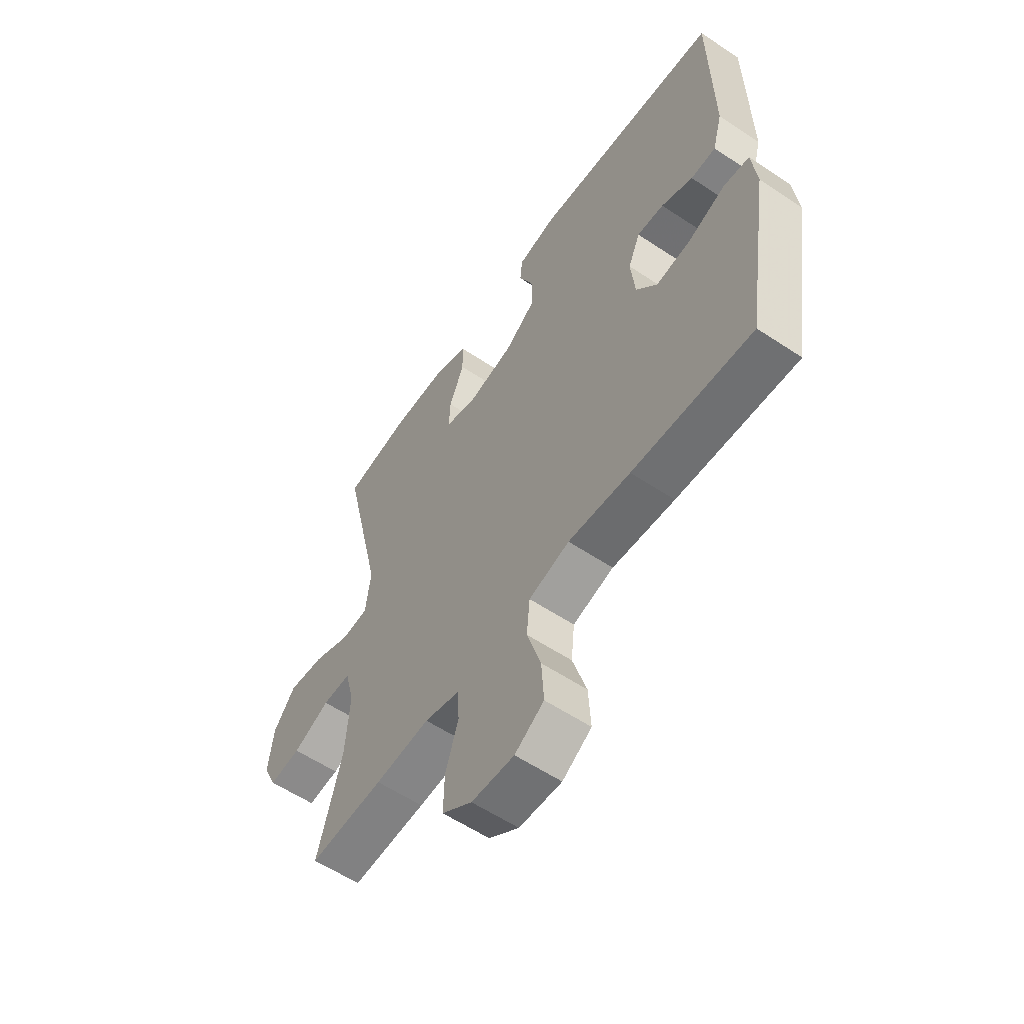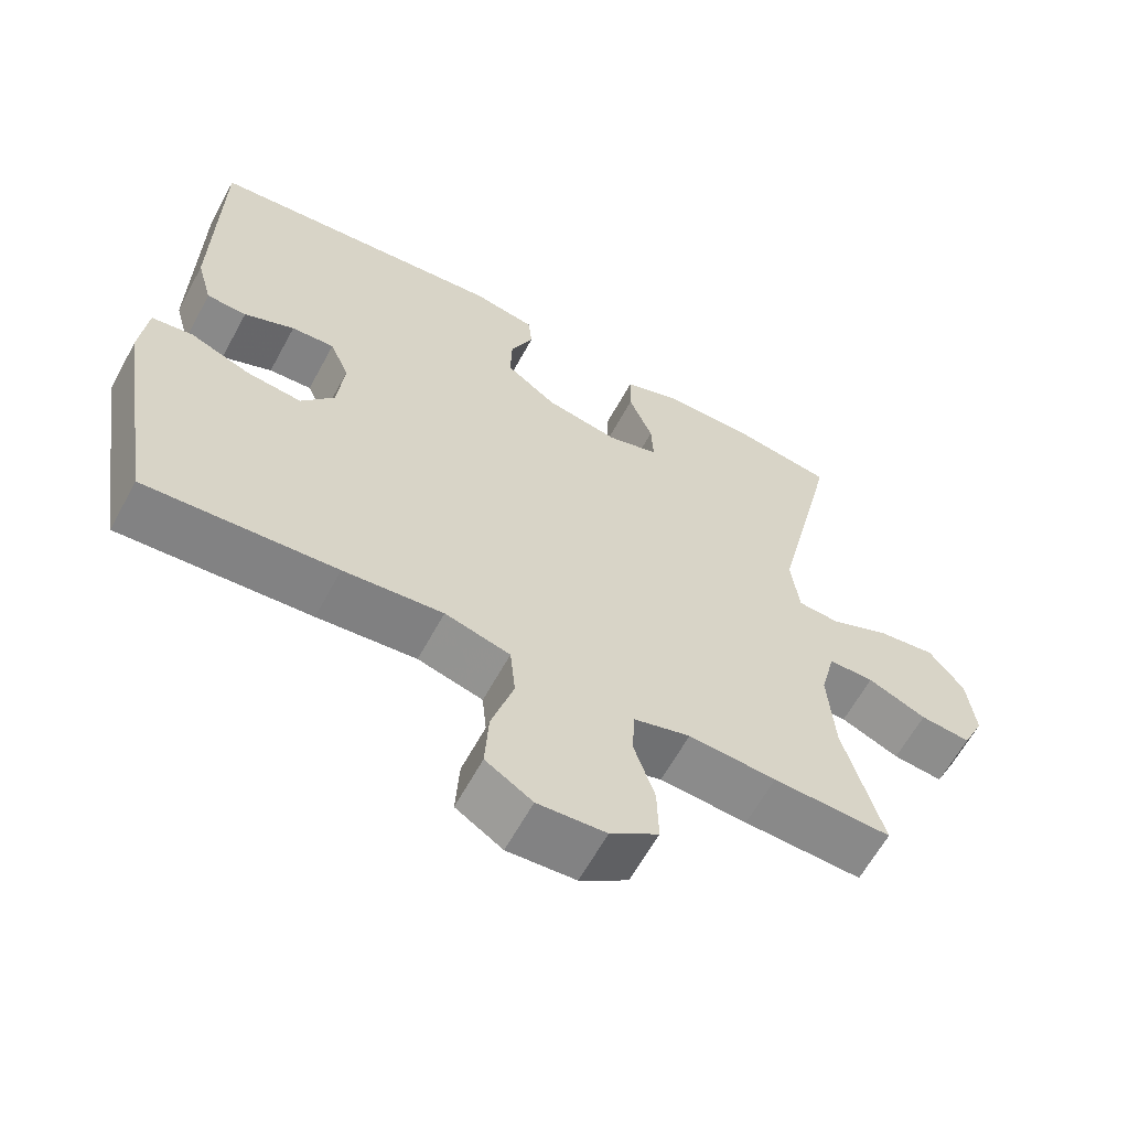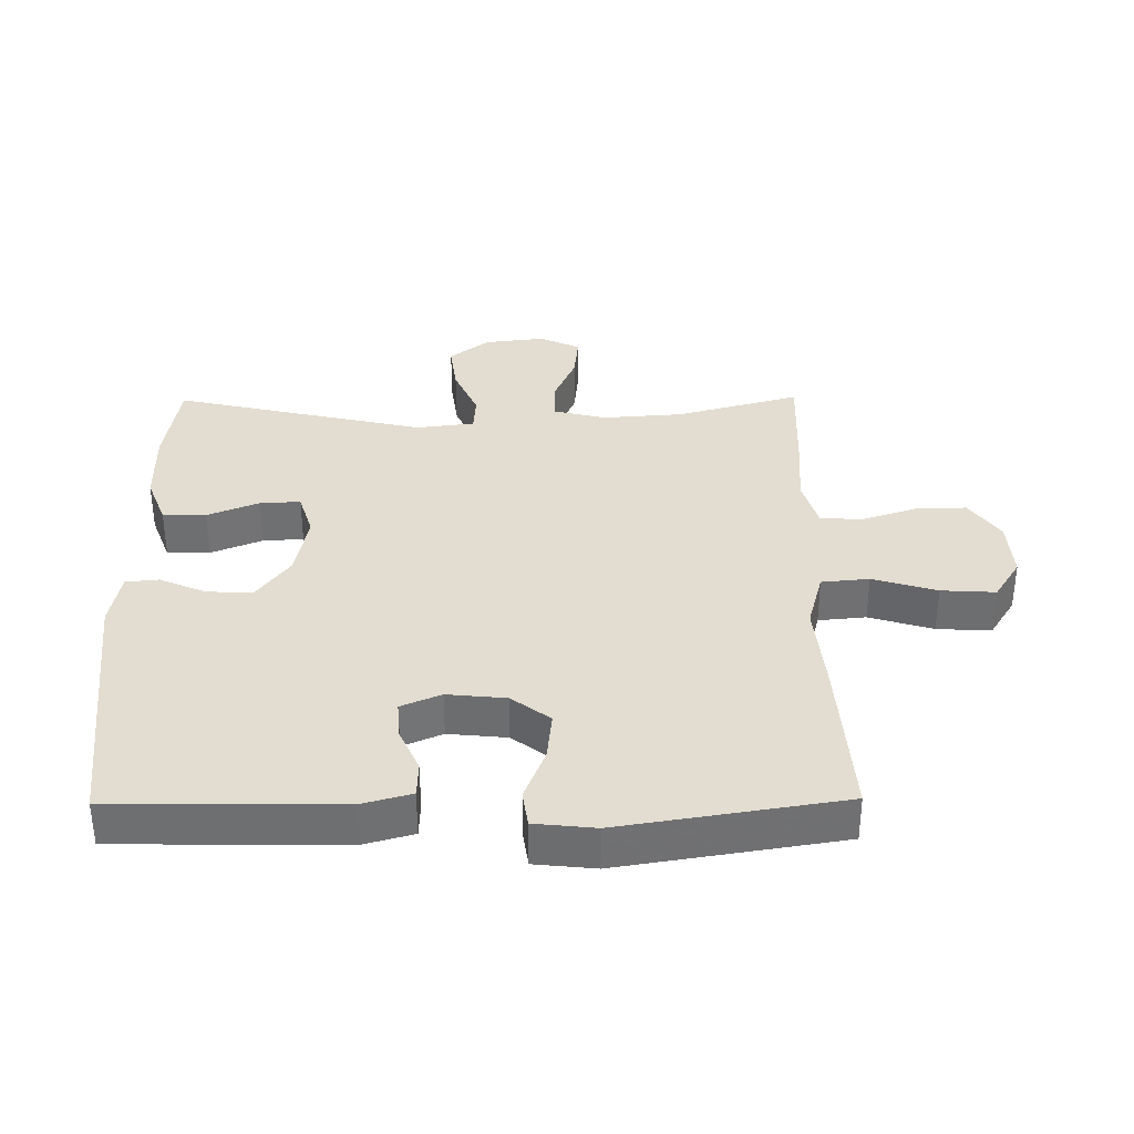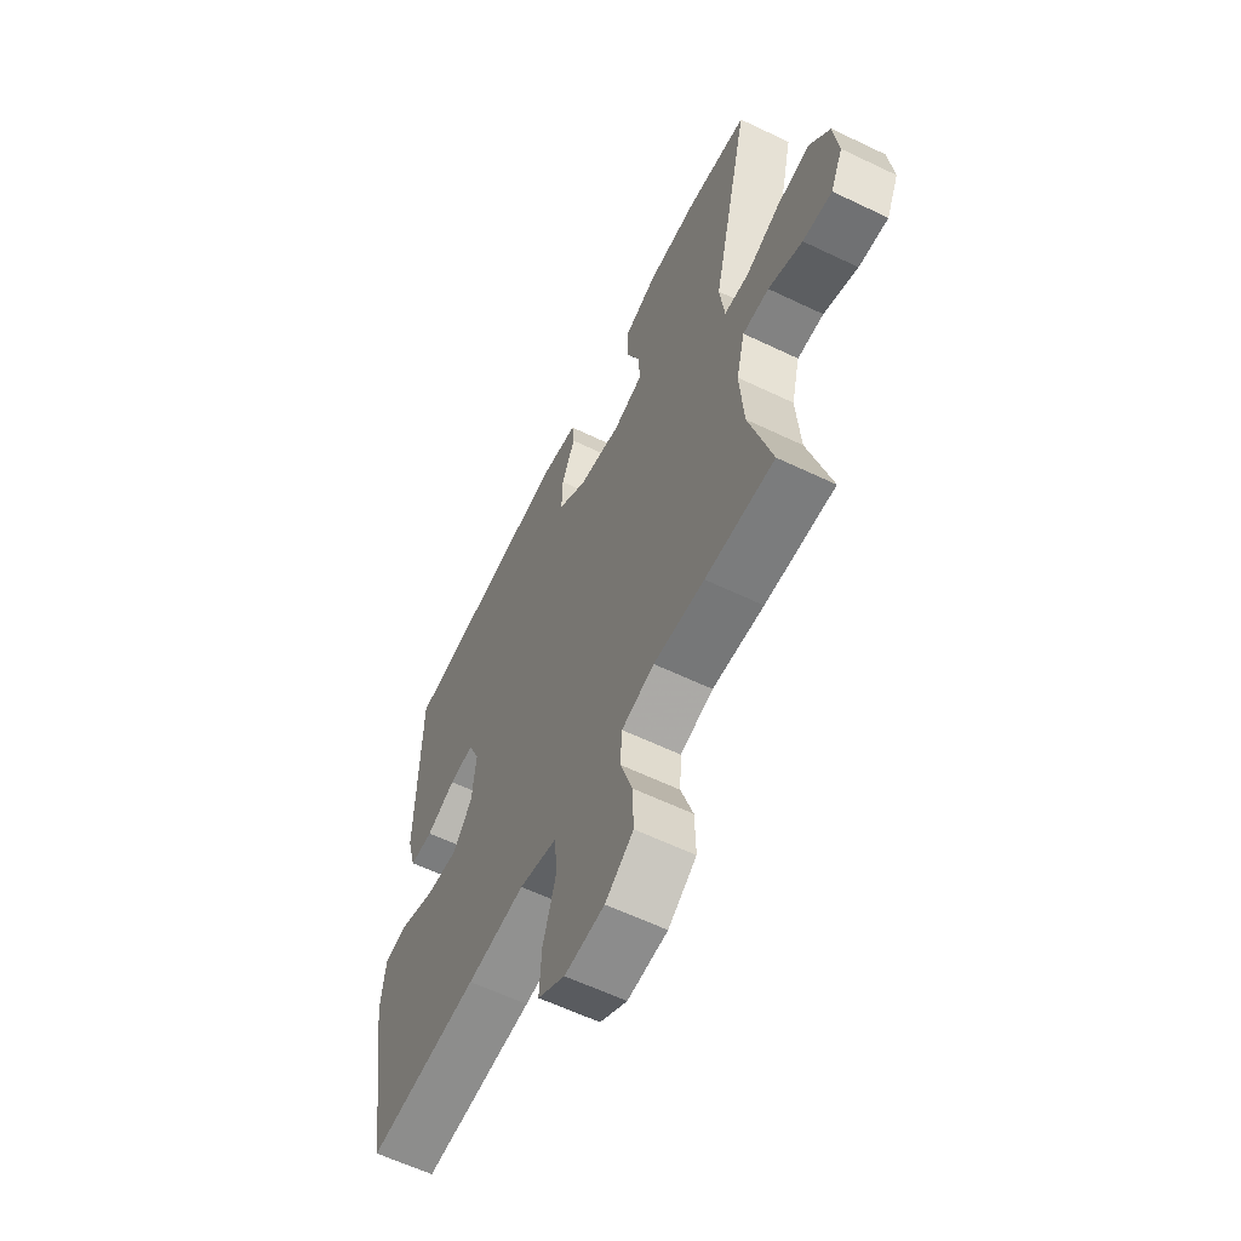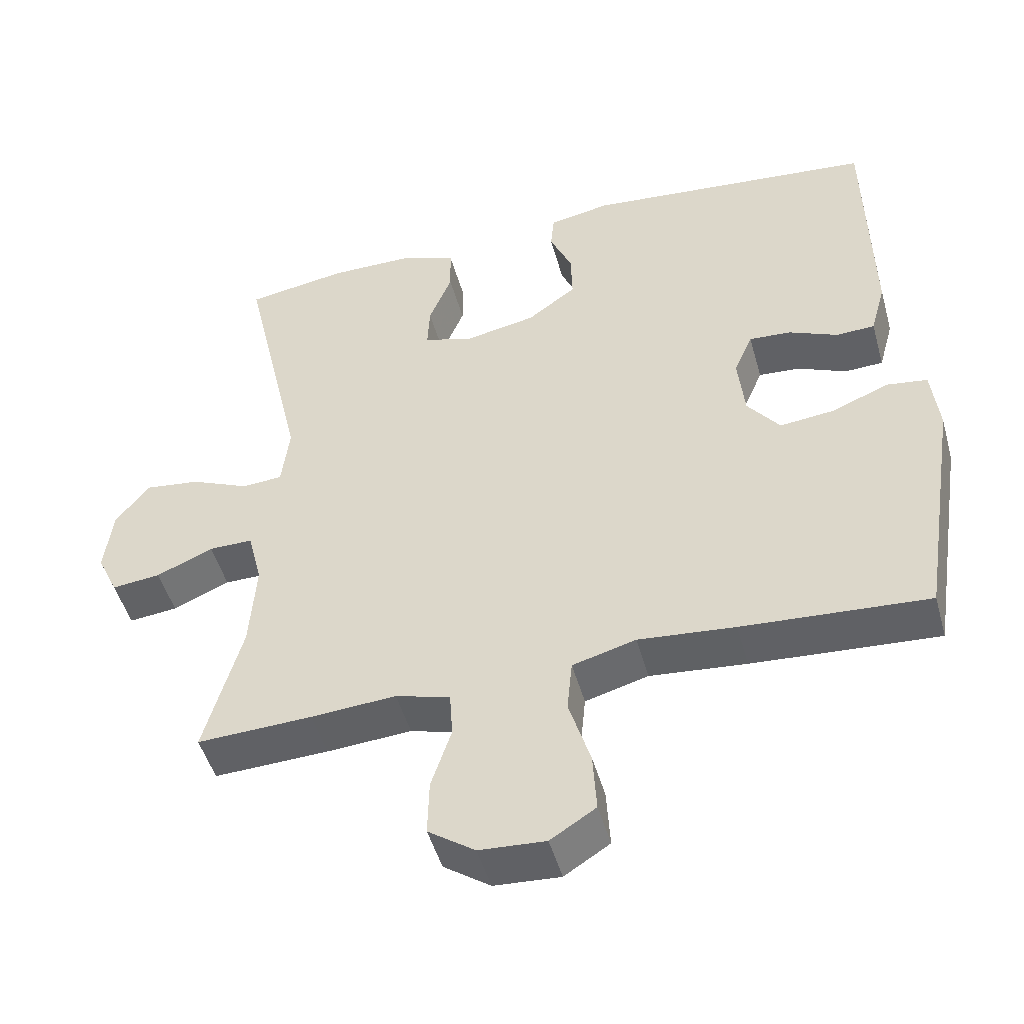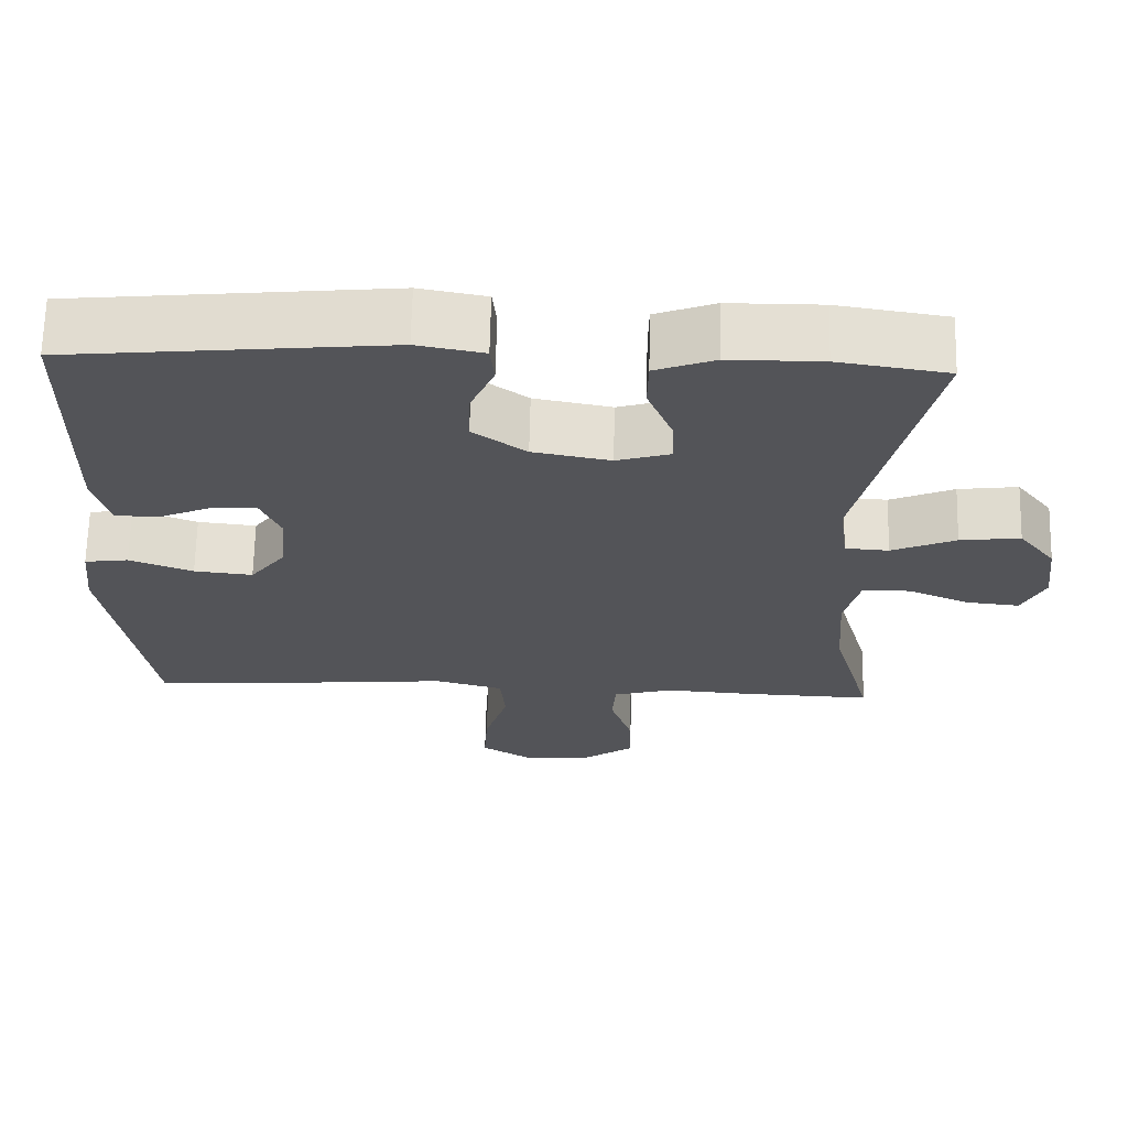
<metadata>
{"format":"obj","ext":"obj","renderer":"f3d","projection":"perspective","resolution":1024,"background":"white","views":[{"elev":-58.5,"azim":55.5,"up":"+Z"},{"elev":-62.4,"azim":151.5,"up":"+Z"},{"elev":35.4,"azim":89.4,"up":"+Y"},{"elev":-60.7,"azim":-116.1,"up":"+Z"},{"elev":-48.6,"azim":15.5,"up":"+Z"},{"elev":66.5,"azim":-178.7,"up":"+Z"}]}
</metadata>
<code>
v -0.5 0.07 -0.5
v -0.448 0.07 -0.312
v -0.439 0.07 -0.187
v -0.459 0.07 -0.107
v -0.52 0.07 -0.107
v -0.599 0.07 -0.141
v -0.667 0.07 -0.148
v -0.696 0.07 -0.086
v -0.685 0.07 0.006
v -0.638 0.07 0.067
v -0.561 0.07 0.057
v -0.479 0.07 0.021
v -0.423 0.07 0.025
v -0.412 0.07 0.114
v -0.5 0.07 0.5
v -0.36 0.07 0.522
v -0.241 0.07 0.521
v -0.165 0.07 0.492
v -0.164 0.07 0.426
v -0.196 0.07 0.347
v -0.199 0.07 0.285
v -0.13 0.07 0.264
v -0.031 0.07 0.283
v 0.037 0.07 0.333
v 0.035 0.07 0.403
v 0.004 0.07 0.474
v 0.009 0.07 0.525
v 0.094 0.07 0.541
v 0.5 0.07 0.5
v 0.505 0.07 0.155
v 0.484 0.07 0.079
v 0.43 0.07 0.077
v 0.362 0.07 0.107
v 0.304 0.07 0.111
v 0.278 0.07 0.05
v 0.287 0.07 -0.04
v 0.332 0.07 -0.099
v 0.407 0.07 -0.091
v 0.488 0.07 -0.059
v 0.544 0.07 -0.067
v 0.554 0.07 -0.16
v 0.5 0.07 -0.5
v 0.242 0.07 -0.482
v 0.108 0.07 -0.469
v 0.02 0.07 -0.493
v 0.013 0.07 -0.566
v 0.043 0.07 -0.664
v 0.048 0.07 -0.747
v -0.015 0.07 -0.787
v -0.107 0.07 -0.781
v -0.172 0.07 -0.735
v -0.17 0.07 -0.657
v -0.142 0.07 -0.572
v -0.146 0.07 -0.508
v -0.222 0.07 -0.486
v -0.34 0.07 -0.494
v -0.5 0 -0.5
v -0.448 0 -0.312
v -0.439 0 -0.187
v -0.459 0 -0.107
v -0.52 0 -0.107
v -0.599 0 -0.141
v -0.667 0 -0.148
v -0.696 0 -0.086
v -0.685 0 0.006
v -0.638 0 0.067
v -0.561 0 0.057
v -0.479 0 0.021
v -0.423 0 0.025
v -0.412 0 0.114
v -0.5 0 0.5
v -0.36 0 0.522
v -0.241 0 0.521
v -0.165 0 0.492
v -0.164 0 0.426
v -0.196 0 0.347
v -0.199 0 0.285
v -0.13 0 0.264
v -0.031 0 0.283
v 0.037 0 0.333
v 0.035 0 0.403
v 0.004 0 0.474
v 0.009 0 0.525
v 0.094 0 0.541
v 0.5 0 0.5
v 0.505 0 0.155
v 0.484 0 0.079
v 0.43 0 0.077
v 0.362 0 0.107
v 0.304 0 0.111
v 0.278 0 0.05
v 0.287 0 -0.04
v 0.332 0 -0.099
v 0.407 0 -0.091
v 0.488 0 -0.059
v 0.544 0 -0.067
v 0.554 0 -0.16
v 0.5 0 -0.5
v 0.242 0 -0.482
v 0.108 0 -0.469
v 0.02 0 -0.493
v 0.013 0 -0.566
v 0.043 0 -0.664
v 0.048 0 -0.747
v -0.015 0 -0.787
v -0.107 0 -0.781
v -0.172 0 -0.735
v -0.17 0 -0.657
v -0.142 0 -0.572
v -0.146 0 -0.508
v -0.222 0 -0.486
v -0.34 0 -0.494
f 55 56 1 2
f 54 55 2 3
f 50 51 52 53
f 50 53 54
f 49 50 54
f 46 47 48 49
f 45 46 49 54
f 44 45 54 3
f 38 39 40 41
f 37 38 41 42
f 36 37 42 43
f 30 31 32 33
f 30 33 34
f 29 30 34
f 28 29 34
f 25 26 27 28
f 24 25 28 34
f 23 24 34 35
f 17 18 19 20
f 17 20 21
f 14 15 16 17
f 13 14 17 21
f 9 10 11 12
f 9 12 13
f 8 9 13
f 5 6 7 8
f 4 5 8 13
f 22 23 35 36
f 22 36 43 44
f 13 21 22 44
f 3 4 13 44
f 58 57 112 111
f 59 58 111 110
f 109 108 107 106
f 110 109 106
f 110 106 105
f 105 104 103 102
f 110 105 102 101
f 59 110 101 100
f 97 96 95 94
f 98 97 94 93
f 99 98 93 92
f 89 88 87 86
f 90 89 86
f 90 86 85
f 90 85 84
f 84 83 82 81
f 90 84 81 80
f 91 90 80 79
f 76 75 74 73
f 77 76 73
f 73 72 71 70
f 77 73 70 69
f 68 67 66 65
f 69 68 65
f 69 65 64
f 64 63 62 61
f 69 64 61 60
f 92 91 79 78
f 100 99 92 78
f 100 78 77 69
f 100 69 60 59
f 1 57 58 2
f 2 58 59 3
f 3 59 60 4
f 4 60 61 5
f 5 61 62 6
f 6 62 63 7
f 7 63 64 8
f 8 64 65 9
f 9 65 66 10
f 10 66 67 11
f 11 67 68 12
f 12 68 69 13
f 13 69 70 14
f 14 70 71 15
f 15 71 72 16
f 16 72 73 17
f 17 73 74 18
f 18 74 75 19
f 19 75 76 20
f 20 76 77 21
f 21 77 78 22
f 22 78 79 23
f 23 79 80 24
f 24 80 81 25
f 25 81 82 26
f 26 82 83 27
f 27 83 84 28
f 28 84 85 29
f 29 85 86 30
f 30 86 87 31
f 31 87 88 32
f 32 88 89 33
f 33 89 90 34
f 34 90 91 35
f 35 91 92 36
f 36 92 93 37
f 37 93 94 38
f 38 94 95 39
f 39 95 96 40
f 40 96 97 41
f 41 97 98 42
f 42 98 99 43
f 43 99 100 44
f 44 100 101 45
f 45 101 102 46
f 46 102 103 47
f 47 103 104 48
f 48 104 105 49
f 49 105 106 50
f 50 106 107 51
f 51 107 108 52
f 52 108 109 53
f 53 109 110 54
f 54 110 111 55
f 55 111 112 56
f 56 112 57 1

</code>
